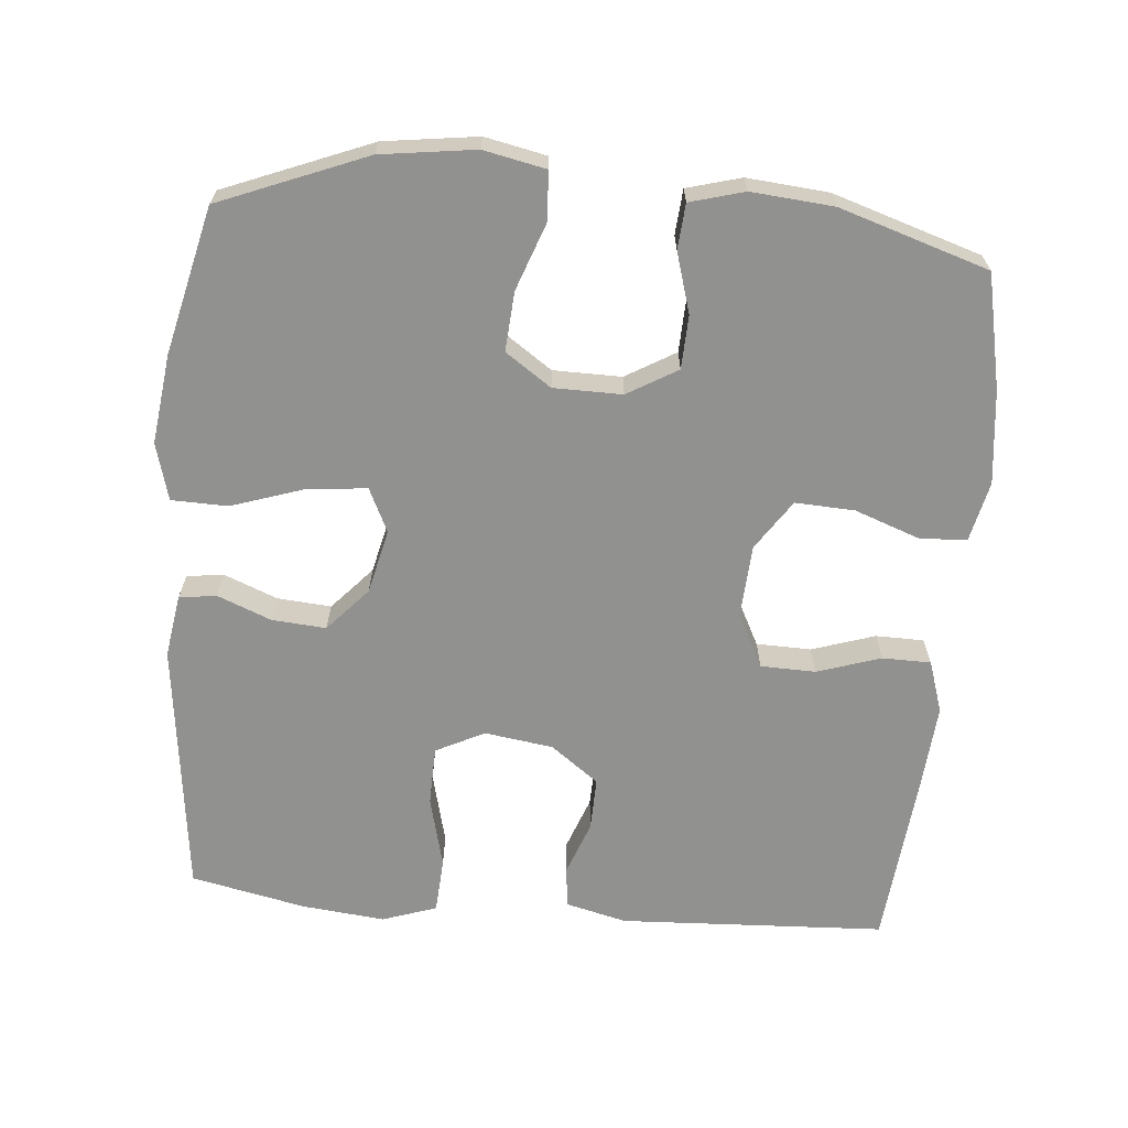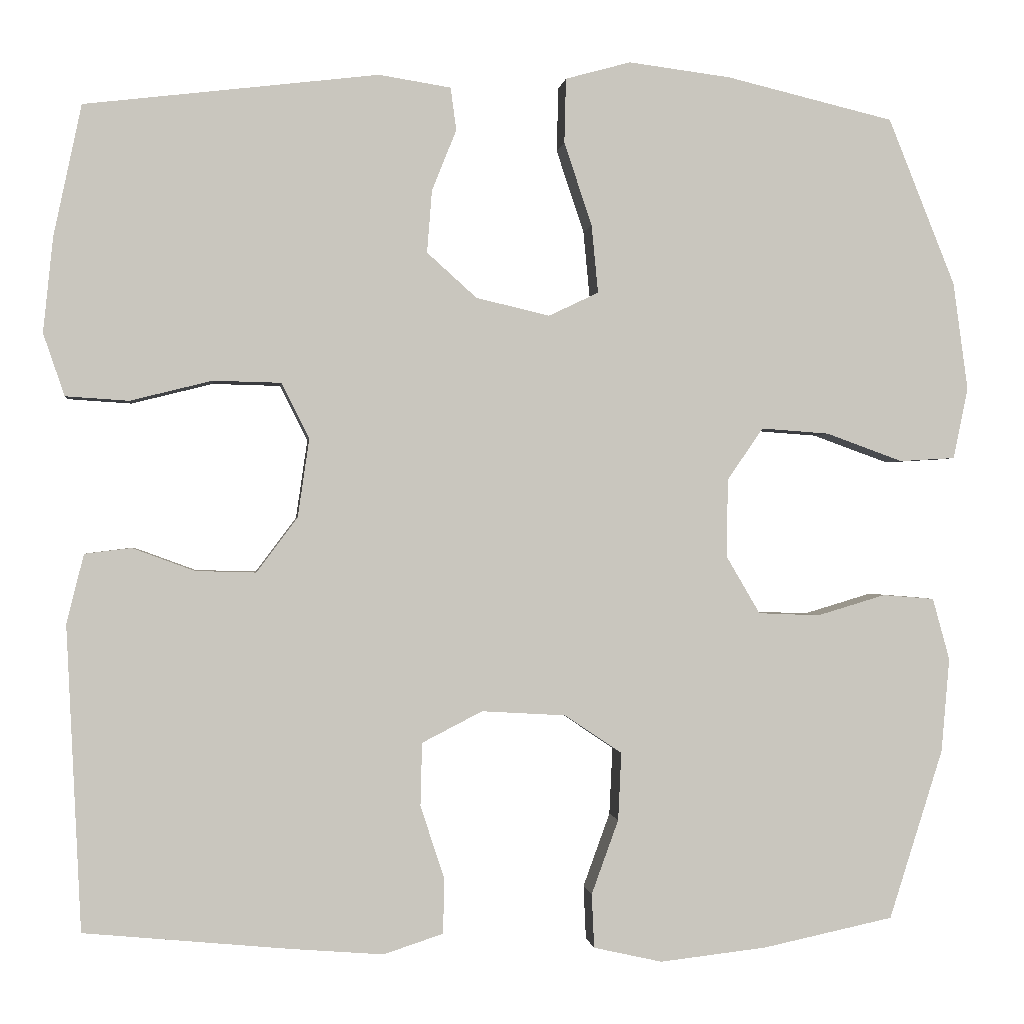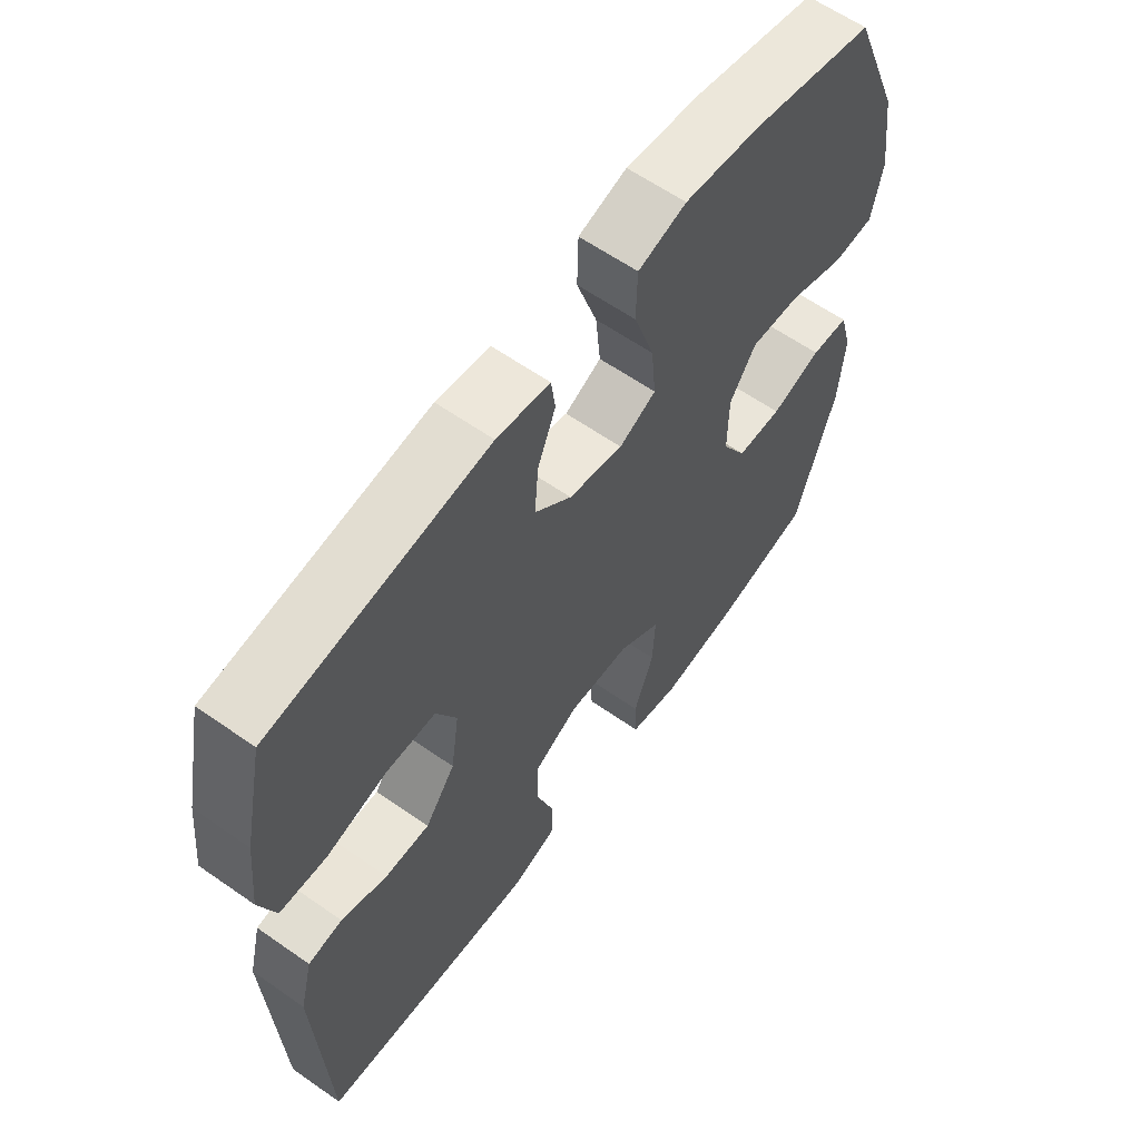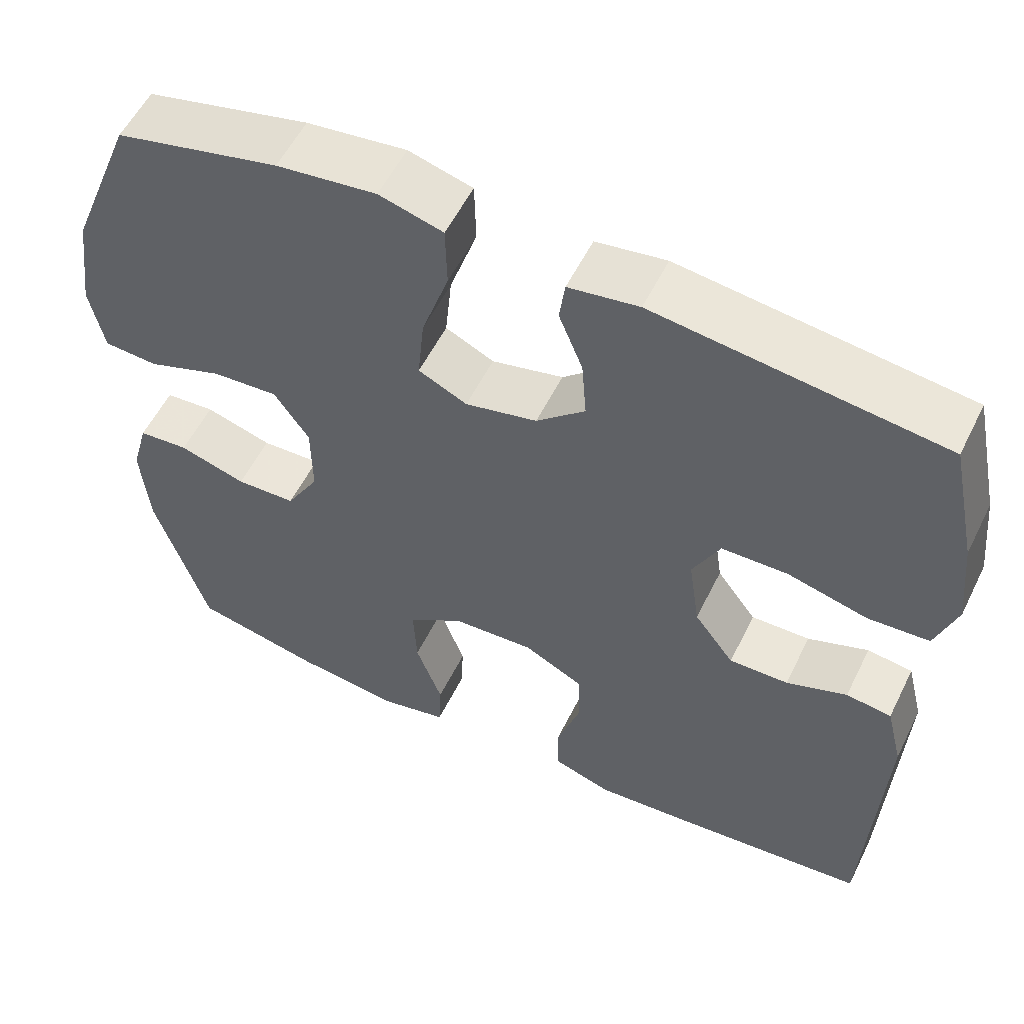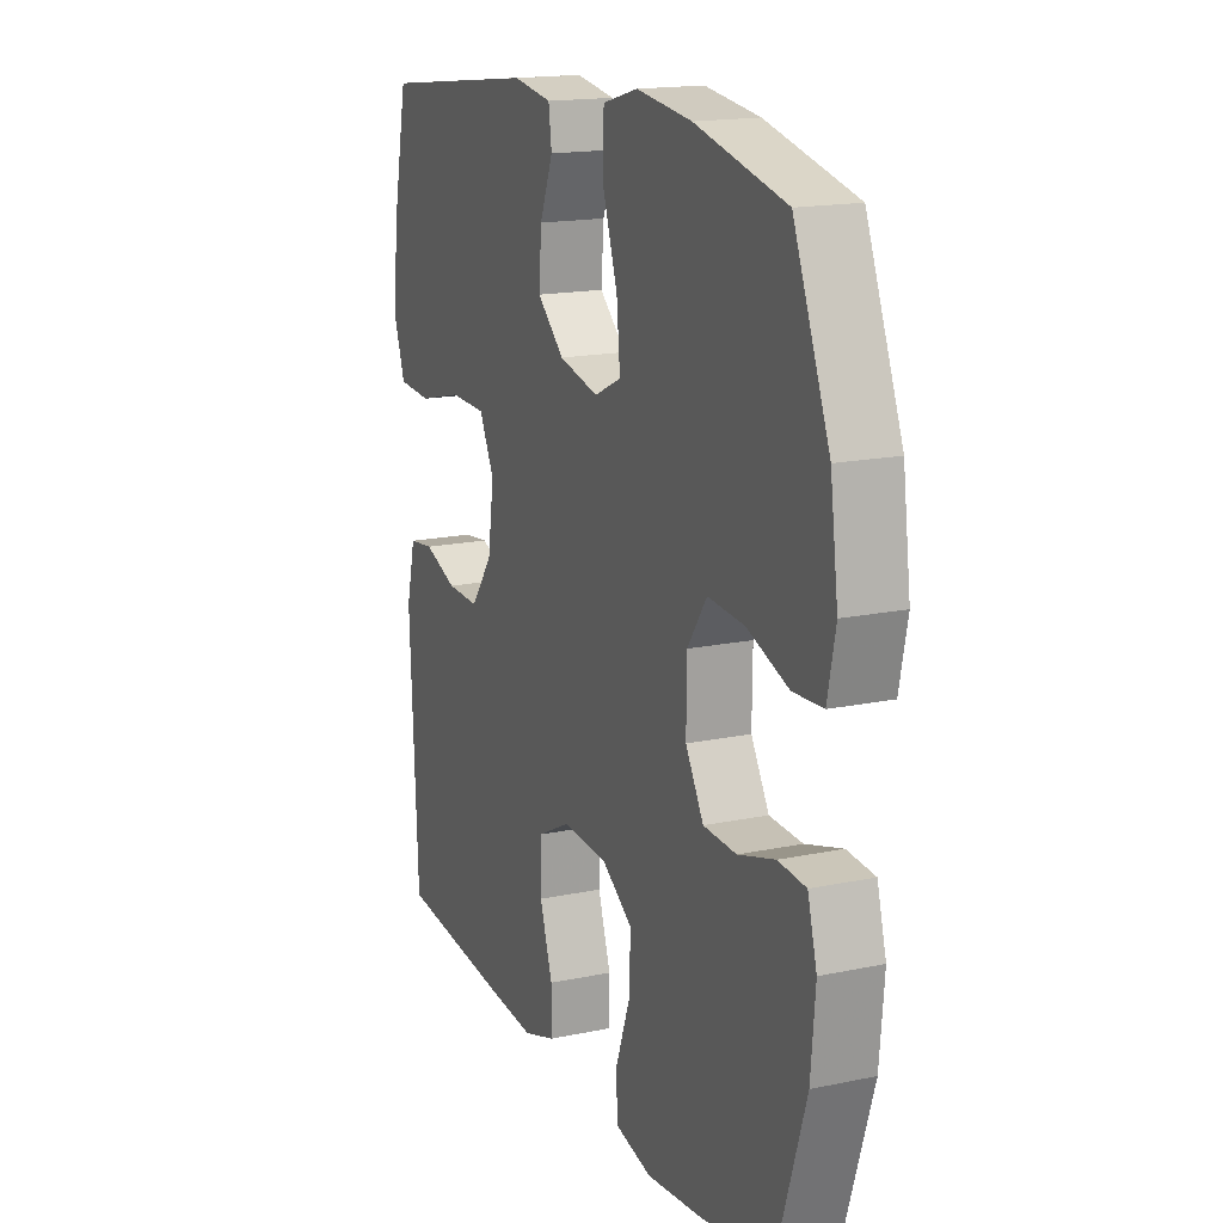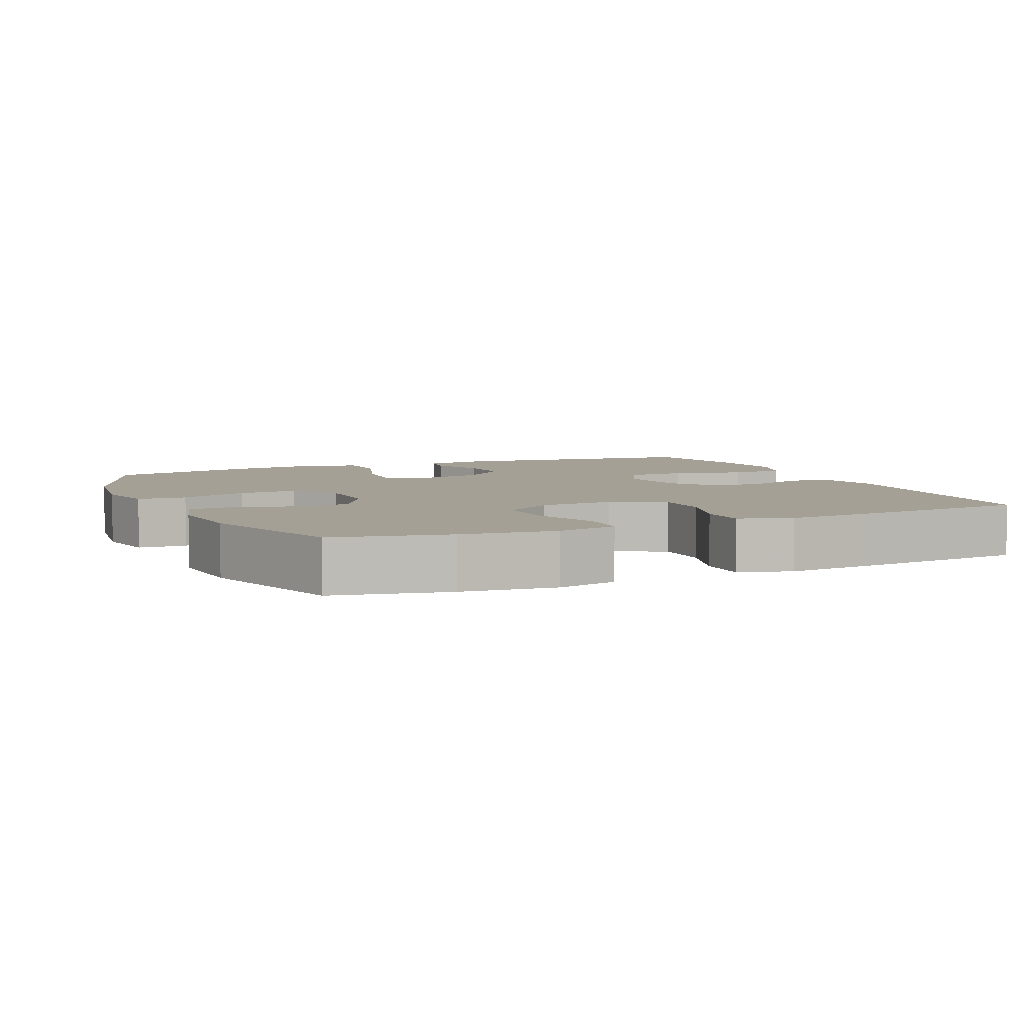
<metadata>
{"format":"obj","ext":"obj","renderer":"f3d","projection":"perspective","resolution":1024,"background":"white","views":[{"elev":-65.9,"azim":85.0,"up":"+Y"},{"elev":-0.3,"azim":-6.7,"up":"+Z"},{"elev":61.2,"azim":-54.5,"up":"+Z"},{"elev":55.8,"azim":-153.9,"up":"+Z"},{"elev":16.6,"azim":66.9,"up":"+Z"},{"elev":5.7,"azim":156.1,"up":"+Y"}]}
</metadata>
<code>
v -0.5 0.07 0.5
v -0.141 0.07 0.543
v -0.053 0.07 0.529
v -0.046 0.07 0.477
v -0.076 0.07 0.402
v -0.082 0.07 0.326
v -0.021 0.07 0.271
v 0.069 0.07 0.25
v 0.13 0.07 0.279
v 0.122 0.07 0.362
v 0.088 0.07 0.464
v 0.09 0.07 0.543
v 0.17 0.07 0.565
v 0.295 0.07 0.549
v 0.5 0.07 0.5
v 0.582 0.07 0.295
v 0.6 0.07 0.163
v 0.582 0.07 0.076
v 0.514 0.07 0.072
v 0.42 0.07 0.106
v 0.337 0.07 0.112
v 0.293 0.07 0.048
v 0.292 0.07 -0.048
v 0.333 0.07 -0.118
v 0.408 0.07 -0.121
v 0.492 0.07 -0.096
v 0.555 0.07 -0.101
v 0.576 0.07 -0.177
v 0.566 0.07 -0.292
v 0.5 0.07 -0.5
v 0.34 0.07 -0.534
v 0.209 0.07 -0.549
v 0.125 0.07 -0.53
v 0.122 0.07 -0.464
v 0.155 0.07 -0.373
v 0.159 0.07 -0.29
v 0.089 0.07 -0.243
v -0.014 0.07 -0.237
v -0.088 0.07 -0.275
v -0.09 0.07 -0.352
v -0.061 0.07 -0.441
v -0.062 0.07 -0.509
v -0.135 0.07 -0.533
v -0.249 0.07 -0.524
v -0.5 0.07 -0.5
v -0.518 0.07 -0.128
v -0.497 0.07 -0.043
v -0.44 0.07 -0.036
v -0.364 0.07 -0.064
v -0.29 0.07 -0.066
v -0.24 0.07 0.001
v -0.226 0.07 0.097
v -0.26 0.07 0.165
v -0.343 0.07 0.167
v -0.443 0.07 0.142
v -0.52 0.07 0.147
v -0.546 0.07 0.223
v -0.534 0.07 0.339
v -0.5 0 0.5
v -0.141 0 0.543
v -0.053 0 0.529
v -0.046 0 0.477
v -0.076 0 0.402
v -0.082 0 0.326
v -0.021 0 0.271
v 0.069 0 0.25
v 0.13 0 0.279
v 0.122 0 0.362
v 0.088 0 0.464
v 0.09 0 0.543
v 0.17 0 0.565
v 0.295 0 0.549
v 0.5 0 0.5
v 0.582 0 0.295
v 0.6 0 0.163
v 0.582 0 0.076
v 0.514 0 0.072
v 0.42 0 0.106
v 0.337 0 0.112
v 0.293 0 0.048
v 0.292 0 -0.048
v 0.333 0 -0.118
v 0.408 0 -0.121
v 0.492 0 -0.096
v 0.555 0 -0.101
v 0.576 0 -0.177
v 0.566 0 -0.292
v 0.5 0 -0.5
v 0.34 0 -0.534
v 0.209 0 -0.549
v 0.125 0 -0.53
v 0.122 0 -0.464
v 0.155 0 -0.373
v 0.159 0 -0.29
v 0.089 0 -0.243
v -0.014 0 -0.237
v -0.088 0 -0.275
v -0.09 0 -0.352
v -0.061 0 -0.441
v -0.062 0 -0.509
v -0.135 0 -0.533
v -0.249 0 -0.524
v -0.5 0 -0.5
v -0.518 0 -0.128
v -0.497 0 -0.043
v -0.44 0 -0.036
v -0.364 0 -0.064
v -0.29 0 -0.066
v -0.24 0 0.001
v -0.226 0 0.097
v -0.26 0 0.165
v -0.343 0 0.167
v -0.443 0 0.142
v -0.52 0 0.147
v -0.546 0 0.223
v -0.534 0 0.339
f 54 55 56 57
f 53 54 57 58
f 46 47 48 49
f 46 49 50
f 45 46 50
f 44 45 50 51
f 40 41 42 43
f 39 40 43 44
f 32 33 34 35
f 32 35 36
f 31 32 36
f 30 31 36
f 29 30 36 37
f 25 26 27 28
f 24 25 28 29
f 17 18 19 20
f 17 20 21
f 16 17 21
f 15 16 21
f 14 15 21 22
f 10 11 12 13
f 9 10 13 14
f 2 3 4 5
f 2 5 6
f 53 58 1 2
f 52 53 2 6
f 39 44 51 52
f 38 39 52 6
f 37 38 6 7
f 24 29 37
f 23 24 37 7
f 9 14 22 23
f 8 9 23
f 7 8 23
f 115 114 113 112
f 116 115 112 111
f 107 106 105 104
f 108 107 104
f 108 104 103
f 109 108 103 102
f 101 100 99 98
f 102 101 98 97
f 93 92 91 90
f 94 93 90
f 94 90 89
f 94 89 88
f 95 94 88 87
f 86 85 84 83
f 87 86 83 82
f 78 77 76 75
f 79 78 75
f 79 75 74
f 79 74 73
f 80 79 73 72
f 71 70 69 68
f 72 71 68 67
f 63 62 61 60
f 64 63 60
f 60 59 116 111
f 64 60 111 110
f 110 109 102 97
f 64 110 97 96
f 65 64 96 95
f 95 87 82
f 65 95 82 81
f 81 80 72 67
f 81 67 66
f 81 66 65
f 1 59 60 2
f 2 60 61 3
f 3 61 62 4
f 4 62 63 5
f 5 63 64 6
f 6 64 65 7
f 7 65 66 8
f 8 66 67 9
f 9 67 68 10
f 10 68 69 11
f 11 69 70 12
f 12 70 71 13
f 13 71 72 14
f 14 72 73 15
f 15 73 74 16
f 16 74 75 17
f 17 75 76 18
f 18 76 77 19
f 19 77 78 20
f 20 78 79 21
f 21 79 80 22
f 22 80 81 23
f 23 81 82 24
f 24 82 83 25
f 25 83 84 26
f 26 84 85 27
f 27 85 86 28
f 28 86 87 29
f 29 87 88 30
f 30 88 89 31
f 31 89 90 32
f 32 90 91 33
f 33 91 92 34
f 34 92 93 35
f 35 93 94 36
f 36 94 95 37
f 37 95 96 38
f 38 96 97 39
f 39 97 98 40
f 40 98 99 41
f 41 99 100 42
f 42 100 101 43
f 43 101 102 44
f 44 102 103 45
f 45 103 104 46
f 46 104 105 47
f 47 105 106 48
f 48 106 107 49
f 49 107 108 50
f 50 108 109 51
f 51 109 110 52
f 52 110 111 53
f 53 111 112 54
f 54 112 113 55
f 55 113 114 56
f 56 114 115 57
f 57 115 116 58
f 58 116 59 1

</code>
